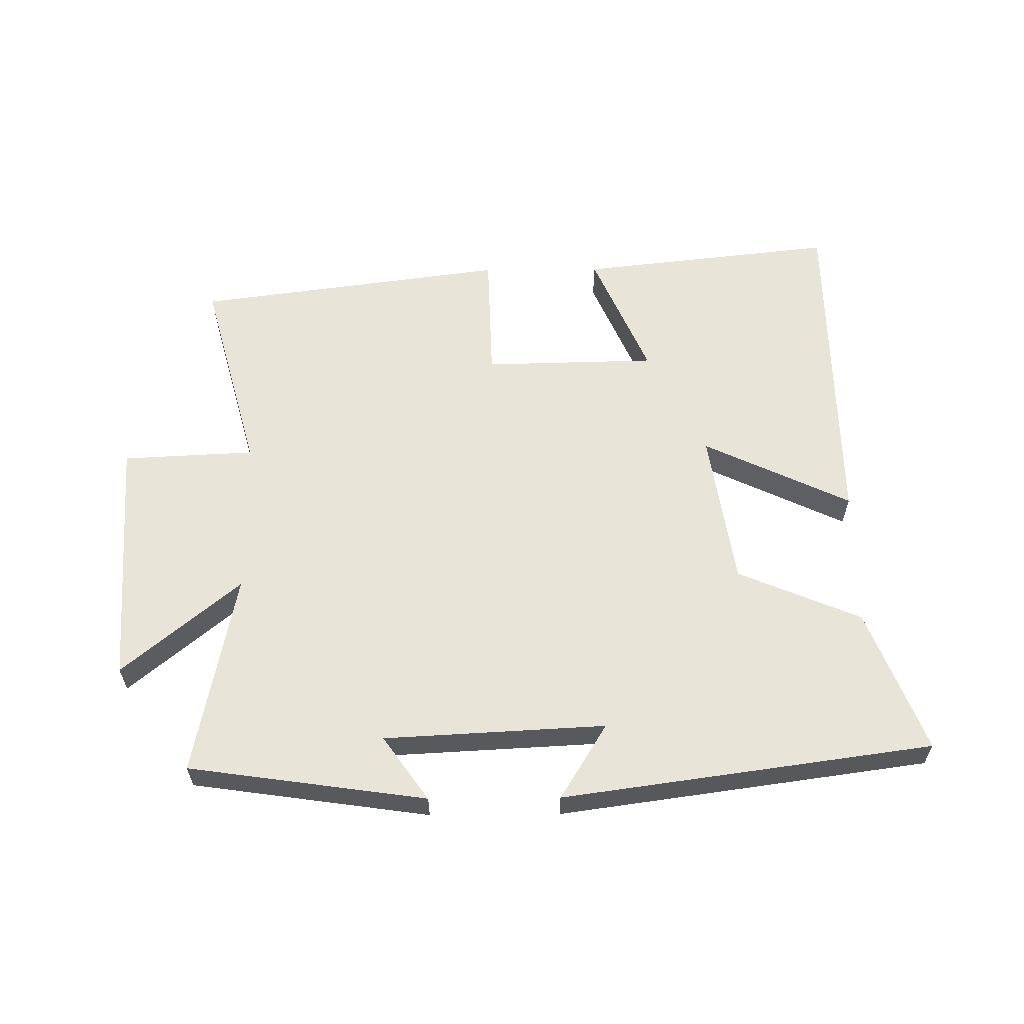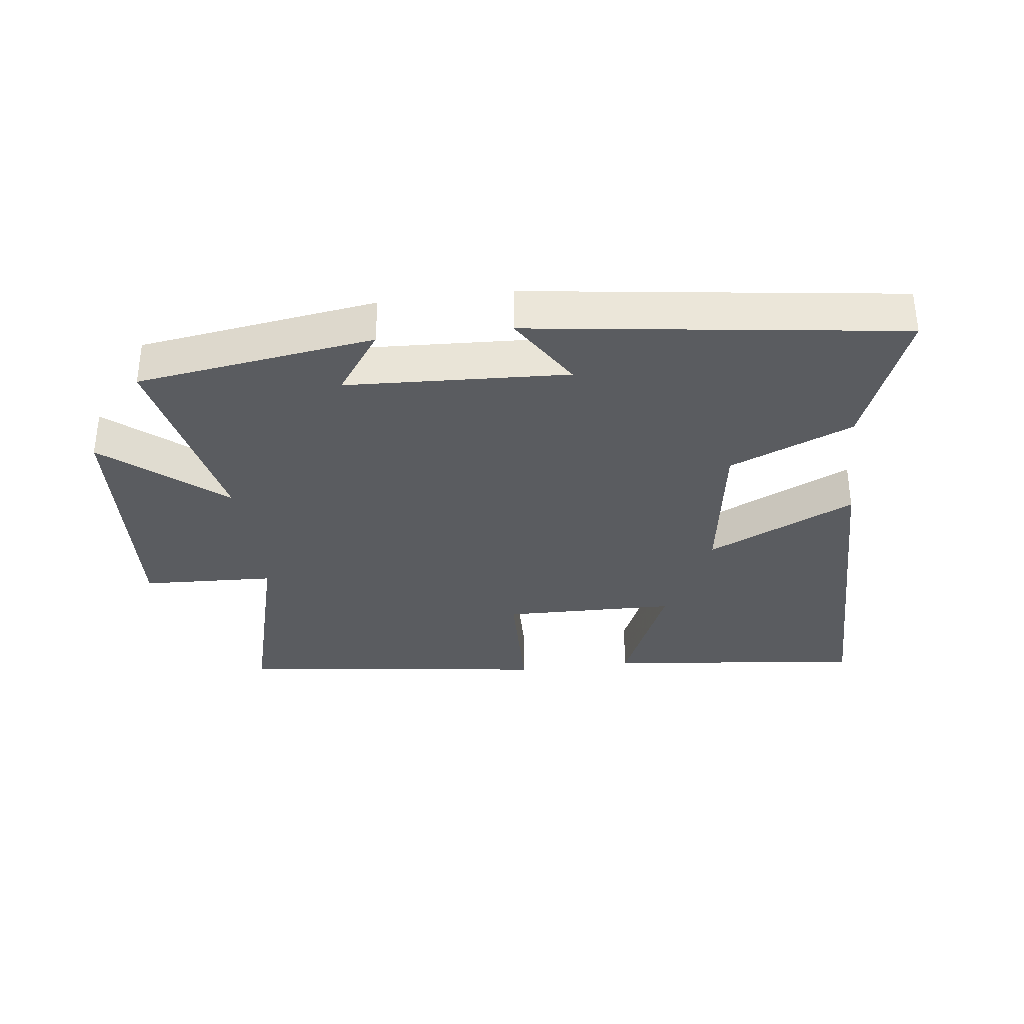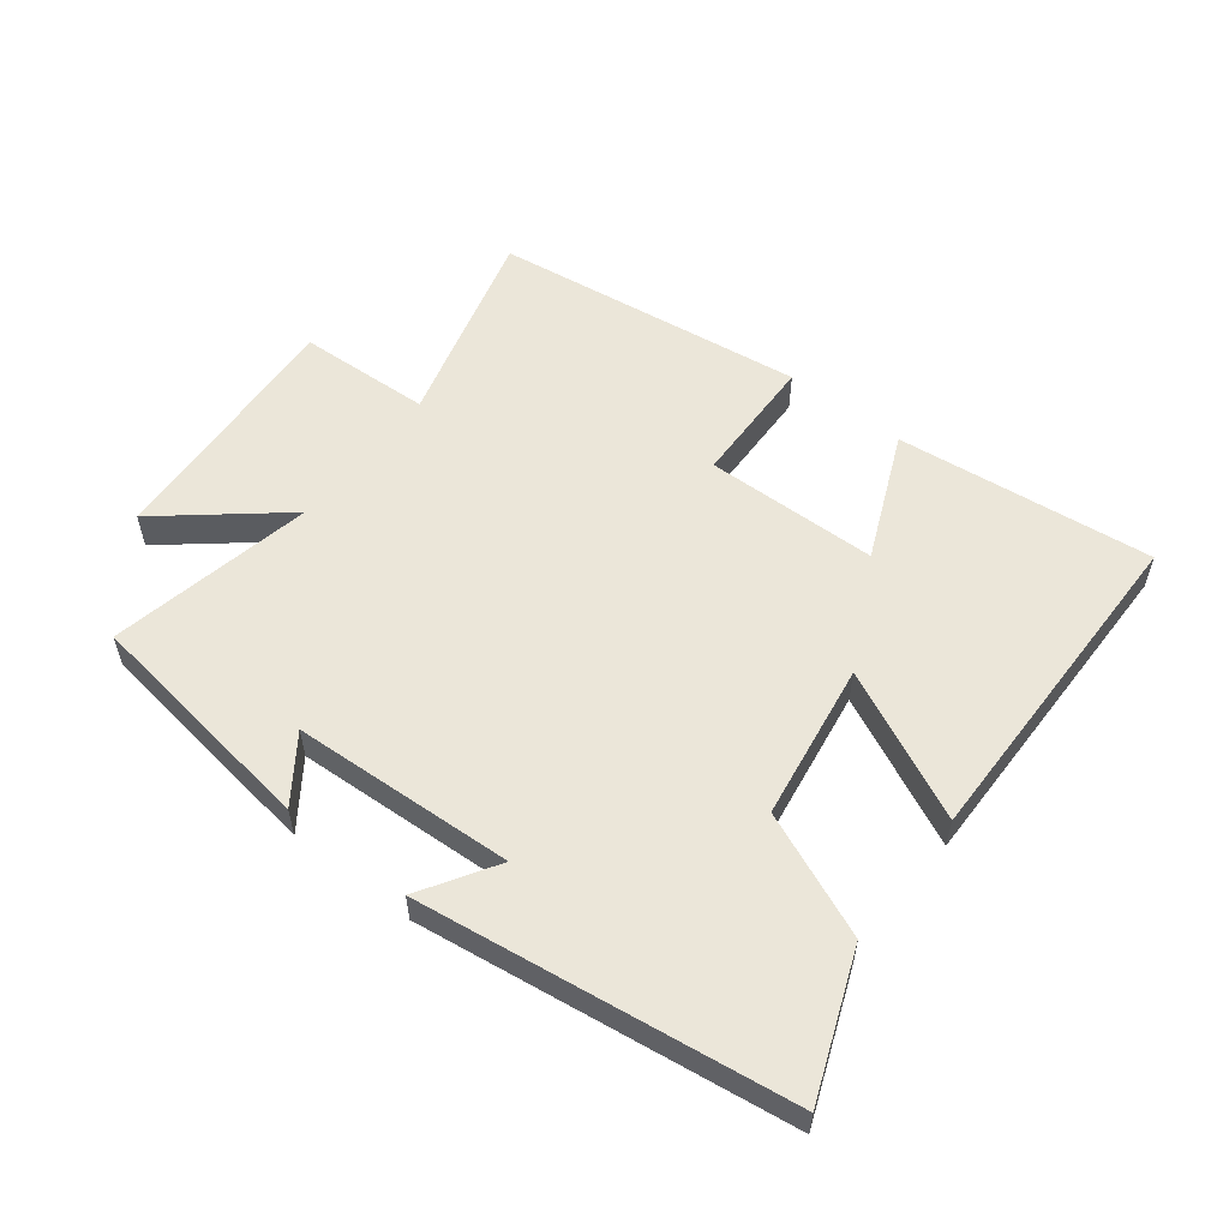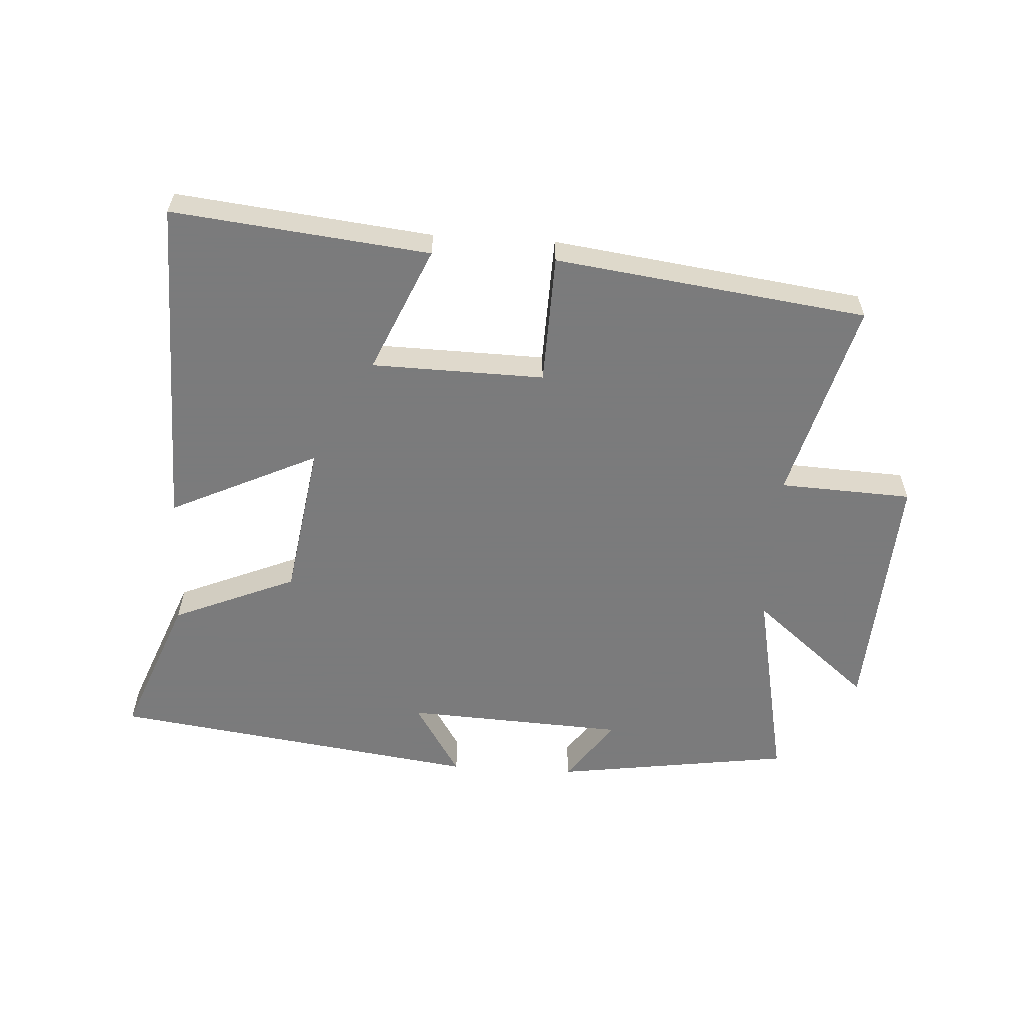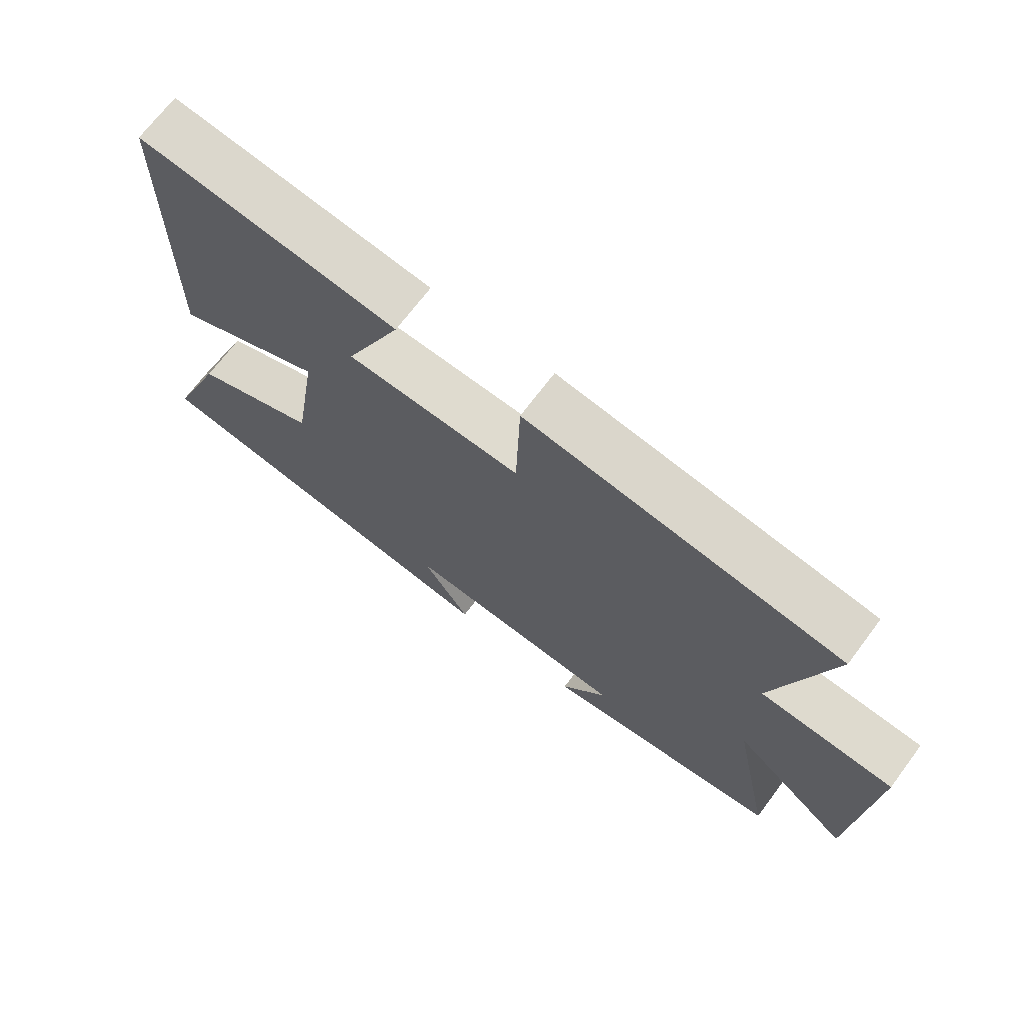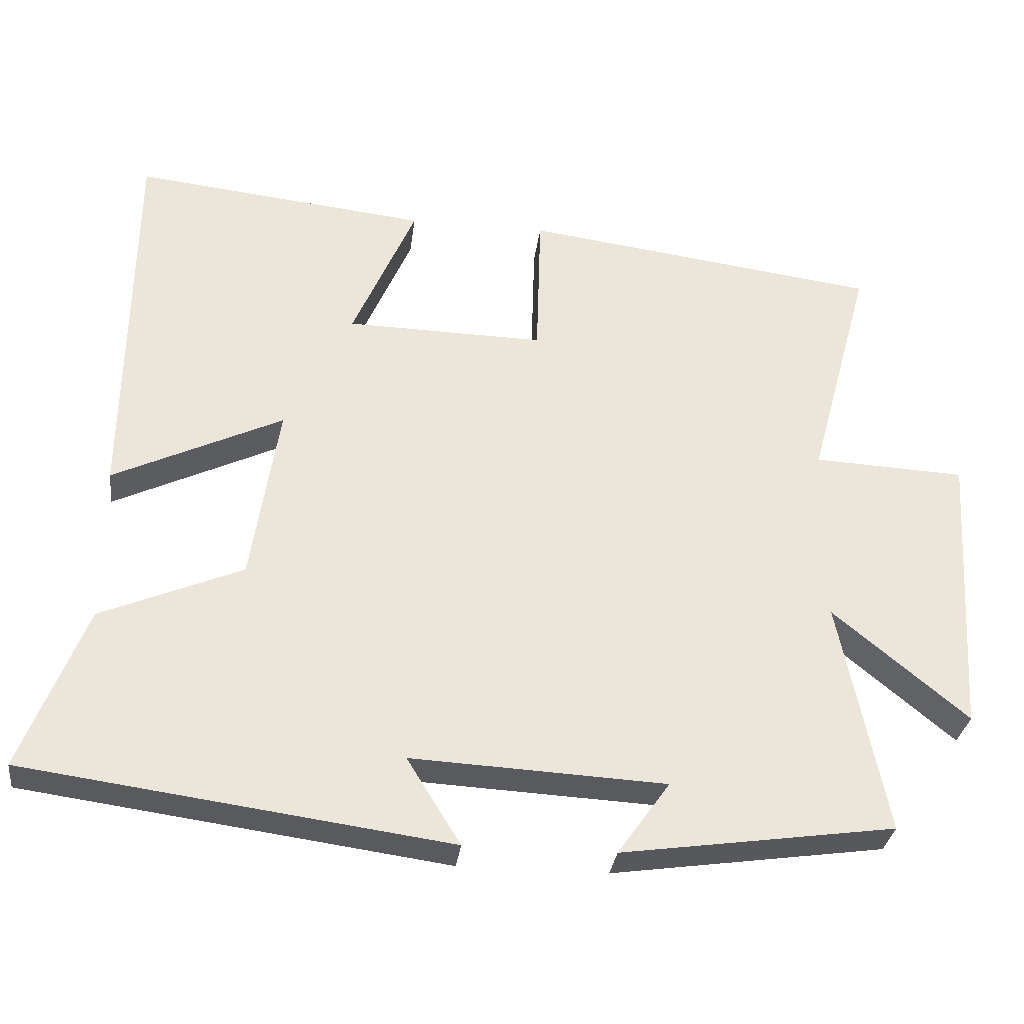
<metadata>
{"format":"obj","ext":"obj","renderer":"f3d","projection":"perspective","resolution":1024,"background":"white","views":[{"elev":60.3,"azim":179.5,"up":"+Y"},{"elev":-33.8,"azim":-172.7,"up":"+Y"},{"elev":56.0,"azim":-142.1,"up":"+Y"},{"elev":-58.4,"azim":-3.4,"up":"+Y"},{"elev":69.9,"azim":36.9,"up":"+Z"},{"elev":-31.1,"azim":-7.0,"up":"+Z"}]}
</metadata>
<code>
v 0.585 0.07 0.435
v 0.5 0.07 0.122
v 0.707 0.07 0.112
v 0.683 0.07 -0.28
v 0.5 0.07 -0.128
v 0.564 0.07 -0.447
v 0.192 0.07 -0.5
v 0.263 0.07 -0.4
v -0.083 0.07 -0.382
v -0.01 0.07 -0.5
v -0.588 0.07 -0.42
v -0.5 0.07 -0.197
v -0.307 0.07 -0.116
v -0.269 0.07 0.128
v -0.5 0.07 0.019
v -0.493 0.07 0.545
v -0.092 0.07 0.5
v -0.178 0.07 0.303
v 0.092 0.07 0.297
v 0.098 0.07 0.5
v 0.585 0 0.435
v 0.5 0 0.122
v 0.707 0 0.112
v 0.683 0 -0.28
v 0.5 0 -0.128
v 0.564 0 -0.447
v 0.192 0 -0.5
v 0.263 0 -0.4
v -0.083 0 -0.382
v -0.01 0 -0.5
v -0.588 0 -0.42
v -0.5 0 -0.197
v -0.307 0 -0.116
v -0.269 0 0.128
v -0.5 0 0.019
v -0.493 0 0.545
v -0.092 0 0.5
v -0.178 0 0.303
v 0.092 0 0.297
v 0.098 0 0.5
f 19 20 1 2
f 18 19 2
f 15 16 17 18
f 14 15 18
f 13 14 18 2
f 9 10 11 12
f 8 9 12 13
f 5 6 7 8
f 5 8 13 2
f 2 3 4 5
f 22 21 40 39
f 22 39 38
f 38 37 36 35
f 38 35 34
f 22 38 34 33
f 32 31 30 29
f 33 32 29 28
f 28 27 26 25
f 22 33 28 25
f 25 24 23 22
f 1 21 22 2
f 2 22 23 3
f 3 23 24 4
f 4 24 25 5
f 5 25 26 6
f 6 26 27 7
f 7 27 28 8
f 8 28 29 9
f 9 29 30 10
f 10 30 31 11
f 11 31 32 12
f 12 32 33 13
f 13 33 34 14
f 14 34 35 15
f 15 35 36 16
f 16 36 37 17
f 17 37 38 18
f 18 38 39 19
f 19 39 40 20
f 20 40 21 1

</code>
